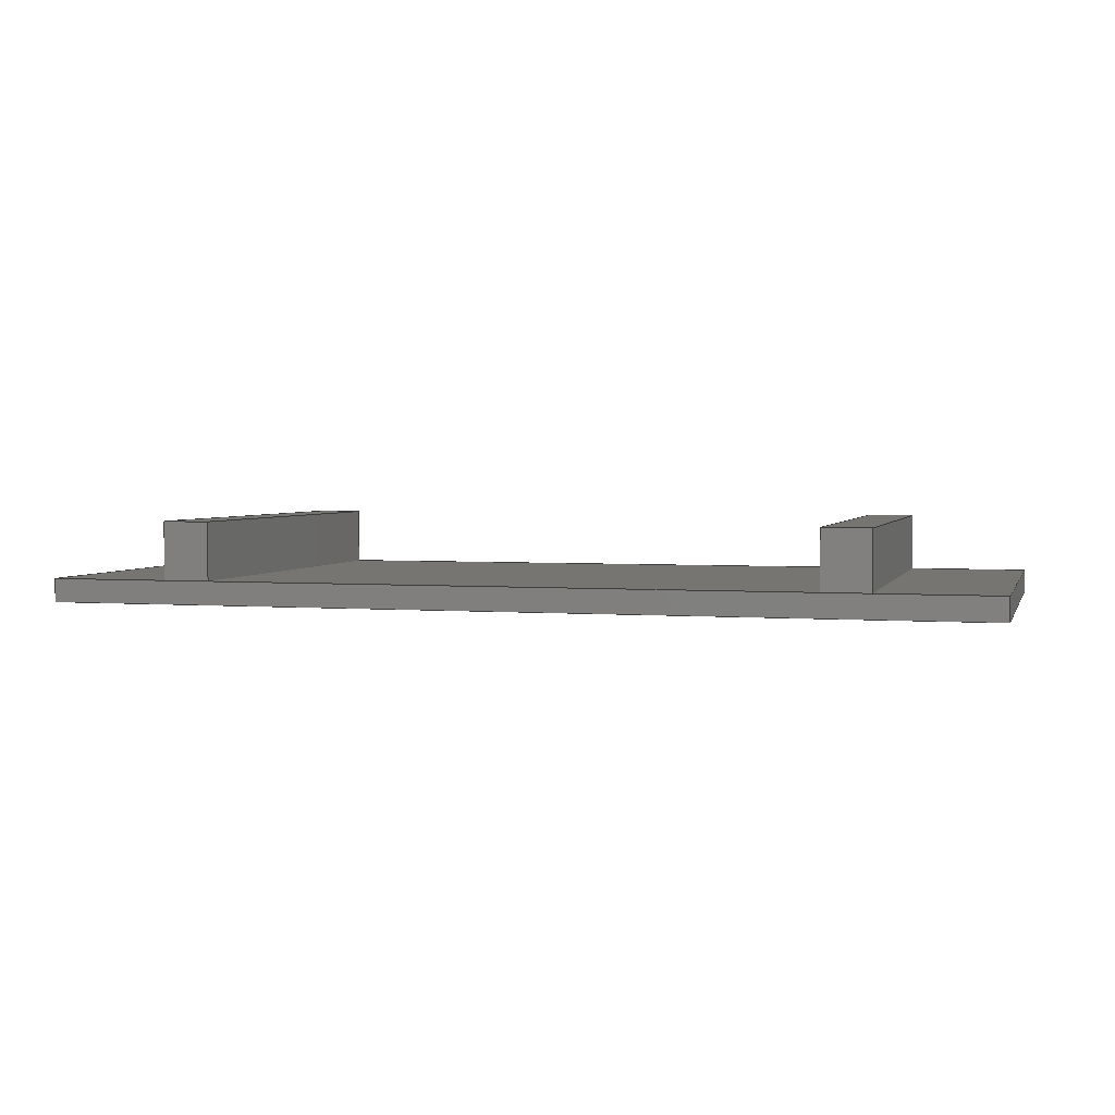
<metadata>
{"format":"step","ext":"step","renderer":"f3d","projection":"perspective","resolution":1024,"background":"white","views":[{"elev":2.9,"azim":-164.5,"up":"+Y"}]}
</metadata>
<code>
ISO-10303-21;
DATA;
#1=MECHANICAL_DESIGN_GEOMETRIC_PRESENTATION_REPRESENTATION('',(#4),#458);
#2=SHAPE_REPRESENTATION_RELATIONSHIP('SRR','None',#465,#3);
#3=ADVANCED_BREP_SHAPE_REPRESENTATION('',(#5),#457);
#4=STYLED_ITEM('',(#475),#5);
#5=MANIFOLD_SOLID_BREP('Body1',#278);
#6=FACE_BOUND('',#39,.T.);
#7=FACE_BOUND('',#40,.T.);
#8=FACE_OUTER_BOUND('',#24,.T.);
#9=FACE_OUTER_BOUND('',#25,.T.);
#10=FACE_OUTER_BOUND('',#26,.T.);
#11=FACE_OUTER_BOUND('',#27,.T.);
#12=FACE_OUTER_BOUND('',#28,.T.);
#13=FACE_OUTER_BOUND('',#29,.T.);
#14=FACE_OUTER_BOUND('',#30,.T.);
#15=FACE_OUTER_BOUND('',#31,.T.);
#16=FACE_OUTER_BOUND('',#32,.T.);
#17=FACE_OUTER_BOUND('',#33,.T.);
#18=FACE_OUTER_BOUND('',#34,.T.);
#19=FACE_OUTER_BOUND('',#35,.T.);
#20=FACE_OUTER_BOUND('',#36,.T.);
#21=FACE_OUTER_BOUND('',#37,.T.);
#22=FACE_OUTER_BOUND('',#38,.T.);
#23=FACE_OUTER_BOUND('',#41,.T.);
#24=EDGE_LOOP('',(#174,#175,#176,#177));
#25=EDGE_LOOP('',(#178,#179,#180,#181));
#26=EDGE_LOOP('',(#182,#183,#184,#185));
#27=EDGE_LOOP('',(#186,#187,#188,#189));
#28=EDGE_LOOP('',(#190,#191,#192,#193));
#29=EDGE_LOOP('',(#194,#195,#196,#197));
#30=EDGE_LOOP('',(#198,#199,#200,#201));
#31=EDGE_LOOP('',(#202,#203,#204,#205));
#32=EDGE_LOOP('',(#206,#207,#208,#209));
#33=EDGE_LOOP('',(#210,#211,#212,#213));
#34=EDGE_LOOP('',(#214,#215,#216,#217));
#35=EDGE_LOOP('',(#218,#219,#220,#221));
#36=EDGE_LOOP('',(#222,#223,#224,#225));
#37=EDGE_LOOP('',(#226,#227,#228,#229));
#38=EDGE_LOOP('',(#230,#231,#232,#233));
#39=EDGE_LOOP('',(#234,#235,#236,#237));
#40=EDGE_LOOP('',(#238,#239,#240,#241));
#41=EDGE_LOOP('',(#242,#243,#244,#245));
#42=LINE('',#382,#78);
#43=LINE('',#384,#79);
#44=LINE('',#386,#80);
#45=LINE('',#387,#81);
#46=LINE('',#390,#82);
#47=LINE('',#392,#83);
#48=LINE('',#393,#84);
#49=LINE('',#396,#85);
#50=LINE('',#398,#86);
#51=LINE('',#399,#87);
#52=LINE('',#401,#88);
#53=LINE('',#402,#89);
#54=LINE('',#407,#90);
#55=LINE('',#409,#91);
#56=LINE('',#411,#92);
#57=LINE('',#412,#93);
#58=LINE('',#415,#94);
#59=LINE('',#417,#95);
#60=LINE('',#418,#96);
#61=LINE('',#421,#97);
#62=LINE('',#423,#98);
#63=LINE('',#424,#99);
#64=LINE('',#426,#100);
#65=LINE('',#427,#101);
#66=LINE('',#432,#102);
#67=LINE('',#434,#103);
#68=LINE('',#436,#104);
#69=LINE('',#437,#105);
#70=LINE('',#440,#106);
#71=LINE('',#442,#107);
#72=LINE('',#443,#108);
#73=LINE('',#446,#109);
#74=LINE('',#448,#110);
#75=LINE('',#449,#111);
#76=LINE('',#451,#112);
#77=LINE('',#452,#113);
#78=VECTOR('',#312,1);
#79=VECTOR('',#313,1);
#80=VECTOR('',#314,1);
#81=VECTOR('',#315,1);
#82=VECTOR('',#318,1);
#83=VECTOR('',#319,1);
#84=VECTOR('',#320,1);
#85=VECTOR('',#323,1);
#86=VECTOR('',#324,1);
#87=VECTOR('',#325,1);
#88=VECTOR('',#328,1);
#89=VECTOR('',#329,1);
#90=VECTOR('',#334,1);
#91=VECTOR('',#335,1);
#92=VECTOR('',#336,1);
#93=VECTOR('',#337,1);
#94=VECTOR('',#340,1);
#95=VECTOR('',#341,1);
#96=VECTOR('',#342,1);
#97=VECTOR('',#345,1);
#98=VECTOR('',#346,1);
#99=VECTOR('',#347,1);
#100=VECTOR('',#350,1);
#101=VECTOR('',#351,1);
#102=VECTOR('',#356,1);
#103=VECTOR('',#357,1);
#104=VECTOR('',#358,1);
#105=VECTOR('',#359,1);
#106=VECTOR('',#362,1);
#107=VECTOR('',#363,1);
#108=VECTOR('',#364,1);
#109=VECTOR('',#367,1);
#110=VECTOR('',#368,1);
#111=VECTOR('',#369,1);
#112=VECTOR('',#372,1);
#113=VECTOR('',#373,1);
#114=VERTEX_POINT('',#380);
#115=VERTEX_POINT('',#381);
#116=VERTEX_POINT('',#383);
#117=VERTEX_POINT('',#385);
#118=VERTEX_POINT('',#389);
#119=VERTEX_POINT('',#391);
#120=VERTEX_POINT('',#395);
#121=VERTEX_POINT('',#397);
#122=VERTEX_POINT('',#405);
#123=VERTEX_POINT('',#406);
#124=VERTEX_POINT('',#408);
#125=VERTEX_POINT('',#410);
#126=VERTEX_POINT('',#414);
#127=VERTEX_POINT('',#416);
#128=VERTEX_POINT('',#420);
#129=VERTEX_POINT('',#422);
#130=VERTEX_POINT('',#430);
#131=VERTEX_POINT('',#431);
#132=VERTEX_POINT('',#433);
#133=VERTEX_POINT('',#435);
#134=VERTEX_POINT('',#439);
#135=VERTEX_POINT('',#441);
#136=VERTEX_POINT('',#445);
#137=VERTEX_POINT('',#447);
#138=EDGE_CURVE('',#114,#115,#42,.T.);
#139=EDGE_CURVE('',#114,#116,#43,.T.);
#140=EDGE_CURVE('',#117,#116,#44,.T.);
#141=EDGE_CURVE('',#115,#117,#45,.T.);
#142=EDGE_CURVE('',#115,#118,#46,.T.);
#143=EDGE_CURVE('',#119,#117,#47,.T.);
#144=EDGE_CURVE('',#118,#119,#48,.T.);
#145=EDGE_CURVE('',#118,#120,#49,.T.);
#146=EDGE_CURVE('',#121,#119,#50,.T.);
#147=EDGE_CURVE('',#120,#121,#51,.T.);
#148=EDGE_CURVE('',#120,#114,#52,.T.);
#149=EDGE_CURVE('',#116,#121,#53,.T.);
#150=EDGE_CURVE('',#122,#123,#54,.T.);
#151=EDGE_CURVE('',#122,#124,#55,.T.);
#152=EDGE_CURVE('',#125,#124,#56,.T.);
#153=EDGE_CURVE('',#123,#125,#57,.T.);
#154=EDGE_CURVE('',#123,#126,#58,.T.);
#155=EDGE_CURVE('',#127,#125,#59,.T.);
#156=EDGE_CURVE('',#126,#127,#60,.T.);
#157=EDGE_CURVE('',#126,#128,#61,.T.);
#158=EDGE_CURVE('',#129,#127,#62,.T.);
#159=EDGE_CURVE('',#128,#129,#63,.T.);
#160=EDGE_CURVE('',#128,#122,#64,.T.);
#161=EDGE_CURVE('',#124,#129,#65,.T.);
#162=EDGE_CURVE('',#130,#131,#66,.T.);
#163=EDGE_CURVE('',#130,#132,#67,.T.);
#164=EDGE_CURVE('',#133,#132,#68,.T.);
#165=EDGE_CURVE('',#131,#133,#69,.T.);
#166=EDGE_CURVE('',#131,#134,#70,.T.);
#167=EDGE_CURVE('',#135,#133,#71,.T.);
#168=EDGE_CURVE('',#134,#135,#72,.T.);
#169=EDGE_CURVE('',#134,#136,#73,.T.);
#170=EDGE_CURVE('',#137,#135,#74,.T.);
#171=EDGE_CURVE('',#136,#137,#75,.T.);
#172=EDGE_CURVE('',#136,#130,#76,.T.);
#173=EDGE_CURVE('',#132,#137,#77,.T.);
#174=ORIENTED_EDGE('',*,*,#138,.F.);
#175=ORIENTED_EDGE('',*,*,#139,.T.);
#176=ORIENTED_EDGE('',*,*,#140,.F.);
#177=ORIENTED_EDGE('',*,*,#141,.F.);
#178=ORIENTED_EDGE('',*,*,#142,.F.);
#179=ORIENTED_EDGE('',*,*,#141,.T.);
#180=ORIENTED_EDGE('',*,*,#143,.F.);
#181=ORIENTED_EDGE('',*,*,#144,.F.);
#182=ORIENTED_EDGE('',*,*,#145,.F.);
#183=ORIENTED_EDGE('',*,*,#144,.T.);
#184=ORIENTED_EDGE('',*,*,#146,.F.);
#185=ORIENTED_EDGE('',*,*,#147,.F.);
#186=ORIENTED_EDGE('',*,*,#148,.F.);
#187=ORIENTED_EDGE('',*,*,#147,.T.);
#188=ORIENTED_EDGE('',*,*,#149,.F.);
#189=ORIENTED_EDGE('',*,*,#139,.F.);
#190=ORIENTED_EDGE('',*,*,#149,.T.);
#191=ORIENTED_EDGE('',*,*,#146,.T.);
#192=ORIENTED_EDGE('',*,*,#143,.T.);
#193=ORIENTED_EDGE('',*,*,#140,.T.);
#194=ORIENTED_EDGE('',*,*,#150,.F.);
#195=ORIENTED_EDGE('',*,*,#151,.T.);
#196=ORIENTED_EDGE('',*,*,#152,.F.);
#197=ORIENTED_EDGE('',*,*,#153,.F.);
#198=ORIENTED_EDGE('',*,*,#154,.F.);
#199=ORIENTED_EDGE('',*,*,#153,.T.);
#200=ORIENTED_EDGE('',*,*,#155,.F.);
#201=ORIENTED_EDGE('',*,*,#156,.F.);
#202=ORIENTED_EDGE('',*,*,#157,.F.);
#203=ORIENTED_EDGE('',*,*,#156,.T.);
#204=ORIENTED_EDGE('',*,*,#158,.F.);
#205=ORIENTED_EDGE('',*,*,#159,.F.);
#206=ORIENTED_EDGE('',*,*,#160,.F.);
#207=ORIENTED_EDGE('',*,*,#159,.T.);
#208=ORIENTED_EDGE('',*,*,#161,.F.);
#209=ORIENTED_EDGE('',*,*,#151,.F.);
#210=ORIENTED_EDGE('',*,*,#161,.T.);
#211=ORIENTED_EDGE('',*,*,#158,.T.);
#212=ORIENTED_EDGE('',*,*,#155,.T.);
#213=ORIENTED_EDGE('',*,*,#152,.T.);
#214=ORIENTED_EDGE('',*,*,#162,.F.);
#215=ORIENTED_EDGE('',*,*,#163,.T.);
#216=ORIENTED_EDGE('',*,*,#164,.F.);
#217=ORIENTED_EDGE('',*,*,#165,.F.);
#218=ORIENTED_EDGE('',*,*,#166,.F.);
#219=ORIENTED_EDGE('',*,*,#165,.T.);
#220=ORIENTED_EDGE('',*,*,#167,.F.);
#221=ORIENTED_EDGE('',*,*,#168,.F.);
#222=ORIENTED_EDGE('',*,*,#169,.F.);
#223=ORIENTED_EDGE('',*,*,#168,.T.);
#224=ORIENTED_EDGE('',*,*,#170,.F.);
#225=ORIENTED_EDGE('',*,*,#171,.F.);
#226=ORIENTED_EDGE('',*,*,#172,.F.);
#227=ORIENTED_EDGE('',*,*,#171,.T.);
#228=ORIENTED_EDGE('',*,*,#173,.F.);
#229=ORIENTED_EDGE('',*,*,#163,.F.);
#230=ORIENTED_EDGE('',*,*,#172,.T.);
#231=ORIENTED_EDGE('',*,*,#162,.T.);
#232=ORIENTED_EDGE('',*,*,#166,.T.);
#233=ORIENTED_EDGE('',*,*,#169,.T.);
#234=ORIENTED_EDGE('',*,*,#138,.T.);
#235=ORIENTED_EDGE('',*,*,#142,.T.);
#236=ORIENTED_EDGE('',*,*,#145,.T.);
#237=ORIENTED_EDGE('',*,*,#148,.T.);
#238=ORIENTED_EDGE('',*,*,#150,.T.);
#239=ORIENTED_EDGE('',*,*,#154,.T.);
#240=ORIENTED_EDGE('',*,*,#157,.T.);
#241=ORIENTED_EDGE('',*,*,#160,.T.);
#242=ORIENTED_EDGE('',*,*,#173,.T.);
#243=ORIENTED_EDGE('',*,*,#170,.T.);
#244=ORIENTED_EDGE('',*,*,#167,.T.);
#245=ORIENTED_EDGE('',*,*,#164,.T.);
#246=PLANE('',#292);
#247=PLANE('',#293);
#248=PLANE('',#294);
#249=PLANE('',#295);
#250=PLANE('',#296);
#251=PLANE('',#297);
#252=PLANE('',#298);
#253=PLANE('',#299);
#254=PLANE('',#300);
#255=PLANE('',#301);
#256=PLANE('',#302);
#257=PLANE('',#303);
#258=PLANE('',#304);
#259=PLANE('',#305);
#260=PLANE('',#306);
#261=PLANE('',#307);
#262=ADVANCED_FACE('',(#8),#246,.T.);
#263=ADVANCED_FACE('',(#9),#247,.T.);
#264=ADVANCED_FACE('',(#10),#248,.T.);
#265=ADVANCED_FACE('',(#11),#249,.T.);
#266=ADVANCED_FACE('',(#12),#250,.T.);
#267=ADVANCED_FACE('',(#13),#251,.T.);
#268=ADVANCED_FACE('',(#14),#252,.T.);
#269=ADVANCED_FACE('',(#15),#253,.T.);
#270=ADVANCED_FACE('',(#16),#254,.T.);
#271=ADVANCED_FACE('',(#17),#255,.T.);
#272=ADVANCED_FACE('',(#18),#256,.T.);
#273=ADVANCED_FACE('',(#19),#257,.T.);
#274=ADVANCED_FACE('',(#20),#258,.T.);
#275=ADVANCED_FACE('',(#21),#259,.T.);
#276=ADVANCED_FACE('',(#22,#6,#7),#260,.T.);
#277=ADVANCED_FACE('',(#23),#261,.T.);
#278=CLOSED_SHELL('',(#262,#263,#264,#265,#266,#267,#268,#269,#270,#271,
#272,#273,#274,#275,#276,#277));
#279=DERIVED_UNIT_ELEMENT(#281,1);
#280=DERIVED_UNIT_ELEMENT(#460,3);
#281=(
MASS_UNIT()
NAMED_UNIT(*)
SI_UNIT(.KILO.,.GRAM.)
);
#282=DERIVED_UNIT((#279,#280));
#283=MEASURE_REPRESENTATION_ITEM('density measure',
POSITIVE_RATIO_MEASURE(7850),#282);
#284=PROPERTY_DEFINITION_REPRESENTATION(#289,#286);
#285=PROPERTY_DEFINITION_REPRESENTATION(#290,#287);
#286=REPRESENTATION('material name',(#288),#457);
#287=REPRESENTATION('density',(#283),#457);
#288=DESCRIPTIVE_REPRESENTATION_ITEM('Steel','Steel');
#289=PROPERTY_DEFINITION('material property','material name',#467);
#290=PROPERTY_DEFINITION('material property','density of part',#467);
#291=AXIS2_PLACEMENT_3D('placement',#378,#308,#309);
#292=AXIS2_PLACEMENT_3D('',#379,#310,#311);
#293=AXIS2_PLACEMENT_3D('',#388,#316,#317);
#294=AXIS2_PLACEMENT_3D('',#394,#321,#322);
#295=AXIS2_PLACEMENT_3D('',#400,#326,#327);
#296=AXIS2_PLACEMENT_3D('',#403,#330,#331);
#297=AXIS2_PLACEMENT_3D('',#404,#332,#333);
#298=AXIS2_PLACEMENT_3D('',#413,#338,#339);
#299=AXIS2_PLACEMENT_3D('',#419,#343,#344);
#300=AXIS2_PLACEMENT_3D('',#425,#348,#349);
#301=AXIS2_PLACEMENT_3D('',#428,#352,#353);
#302=AXIS2_PLACEMENT_3D('',#429,#354,#355);
#303=AXIS2_PLACEMENT_3D('',#438,#360,#361);
#304=AXIS2_PLACEMENT_3D('',#444,#365,#366);
#305=AXIS2_PLACEMENT_3D('',#450,#370,#371);
#306=AXIS2_PLACEMENT_3D('',#453,#374,#375);
#307=AXIS2_PLACEMENT_3D('',#454,#376,#377);
#308=DIRECTION('axis',(0,0,1));
#309=DIRECTION('refdir',(1,0,0));
#310=DIRECTION('center_axis',(1,0,0));
#311=DIRECTION('ref_axis',(0,0,-1));
#312=DIRECTION('',(0,0,1));
#313=DIRECTION('',(0,1,0));
#314=DIRECTION('',(0,0,-1));
#315=DIRECTION('',(0,1,0));
#316=DIRECTION('center_axis',(0,0,1));
#317=DIRECTION('ref_axis',(1,0,0));
#318=DIRECTION('',(-1,0,0));
#319=DIRECTION('',(1,0,0));
#320=DIRECTION('',(0,1,0));
#321=DIRECTION('center_axis',(-1,0,0));
#322=DIRECTION('ref_axis',(0,0,1));
#323=DIRECTION('',(0,0,-1));
#324=DIRECTION('',(0,0,1));
#325=DIRECTION('',(0,1,0));
#326=DIRECTION('center_axis',(0,0,-1));
#327=DIRECTION('ref_axis',(-1,0,0));
#328=DIRECTION('',(1,0,0));
#329=DIRECTION('',(-1,0,0));
#330=DIRECTION('center_axis',(0,1,0));
#331=DIRECTION('ref_axis',(0,0,1));
#332=DIRECTION('center_axis',(1,0,0));
#333=DIRECTION('ref_axis',(0,0,-1));
#334=DIRECTION('',(0,0,1));
#335=DIRECTION('',(0,1,0));
#336=DIRECTION('',(0,0,-1));
#337=DIRECTION('',(0,1,0));
#338=DIRECTION('center_axis',(0,0,1));
#339=DIRECTION('ref_axis',(1,0,0));
#340=DIRECTION('',(-1,0,0));
#341=DIRECTION('',(1,0,0));
#342=DIRECTION('',(0,1,0));
#343=DIRECTION('center_axis',(-1,0,0));
#344=DIRECTION('ref_axis',(0,0,1));
#345=DIRECTION('',(0,0,-1));
#346=DIRECTION('',(0,0,1));
#347=DIRECTION('',(0,1,0));
#348=DIRECTION('center_axis',(0,0,-1));
#349=DIRECTION('ref_axis',(-1,0,0));
#350=DIRECTION('',(1,0,0));
#351=DIRECTION('',(-1,0,0));
#352=DIRECTION('center_axis',(0,1,0));
#353=DIRECTION('ref_axis',(0,0,1));
#354=DIRECTION('center_axis',(0,0,-1));
#355=DIRECTION('ref_axis',(1,0,0));
#356=DIRECTION('',(-1,0,0));
#357=DIRECTION('',(0,-1,0));
#358=DIRECTION('',(1,0,0));
#359=DIRECTION('',(0,-1,0));
#360=DIRECTION('center_axis',(-1,0,0));
#361=DIRECTION('ref_axis',(0,0,-1));
#362=DIRECTION('',(0,0,1));
#363=DIRECTION('',(0,0,-1));
#364=DIRECTION('',(0,-1,0));
#365=DIRECTION('center_axis',(0,0,1));
#366=DIRECTION('ref_axis',(-1,0,0));
#367=DIRECTION('',(1,0,0));
#368=DIRECTION('',(-1,0,0));
#369=DIRECTION('',(0,-1,0));
#370=DIRECTION('center_axis',(1,0,0));
#371=DIRECTION('ref_axis',(0,0,1));
#372=DIRECTION('',(0,0,-1));
#373=DIRECTION('',(0,0,1));
#374=DIRECTION('center_axis',(0,1,0));
#375=DIRECTION('ref_axis',(1,0,0));
#376=DIRECTION('center_axis',(0,-1,0));
#377=DIRECTION('ref_axis',(0,0,-1));
#378=CARTESIAN_POINT('',(0,0,0));
#379=CARTESIAN_POINT('Origin',(-340.5,0,-15.5));
#380=CARTESIAN_POINT('',(-340.5,0,-84.5));
#381=CARTESIAN_POINT('',(-340.5,0,-15.5));
#382=CARTESIAN_POINT('',(-340.5,0,-32.75));
#383=CARTESIAN_POINT('',(-340.5,10,-84.5));
#384=CARTESIAN_POINT('',(-340.5,0,-84.5));
#385=CARTESIAN_POINT('',(-340.5,10,-15.5));
#386=CARTESIAN_POINT('',(-340.5,10,-84.5));
#387=CARTESIAN_POINT('',(-340.5,0,-15.5));
#388=CARTESIAN_POINT('Origin',(-348.5,0,-15.5));
#389=CARTESIAN_POINT('',(-348.5,0,-15.5));
#390=CARTESIAN_POINT('',(-374.2,0,-15.5));
#391=CARTESIAN_POINT('',(-348.5,10,-15.5));
#392=CARTESIAN_POINT('',(-340.5,10,-15.5));
#393=CARTESIAN_POINT('',(-348.5,0,-15.5));
#394=CARTESIAN_POINT('Origin',(-348.5,0,-84.5));
#395=CARTESIAN_POINT('',(-348.5,0,-84.5));
#396=CARTESIAN_POINT('',(-348.5,0,-67.25));
#397=CARTESIAN_POINT('',(-348.5,10,-84.5));
#398=CARTESIAN_POINT('',(-348.5,10,-15.5));
#399=CARTESIAN_POINT('',(-348.5,0,-84.5));
#400=CARTESIAN_POINT('Origin',(-340.5,0,-84.5));
#401=CARTESIAN_POINT('',(-370.2,0,-84.5));
#402=CARTESIAN_POINT('',(-340.5,10,-84.5));
#403=CARTESIAN_POINT('Origin',(-344.5,10,-50));
#404=CARTESIAN_POINT('Origin',(-451.5,0,-15.5));
#405=CARTESIAN_POINT('',(-451.5,0,-84.5));
#406=CARTESIAN_POINT('',(-451.5,0,-15.5));
#407=CARTESIAN_POINT('',(-451.5,0,-32.75));
#408=CARTESIAN_POINT('',(-451.5,10,-84.5));
#409=CARTESIAN_POINT('',(-451.5,0,-84.5));
#410=CARTESIAN_POINT('',(-451.5,10,-15.5));
#411=CARTESIAN_POINT('',(-451.5,10,-15.5));
#412=CARTESIAN_POINT('',(-451.5,0,-15.5));
#413=CARTESIAN_POINT('Origin',(-459.5,0,-15.5));
#414=CARTESIAN_POINT('',(-459.5,0,-15.5));
#415=CARTESIAN_POINT('',(-429.8,0,-15.5));
#416=CARTESIAN_POINT('',(-459.5,10,-15.5));
#417=CARTESIAN_POINT('',(-451.5,10,-15.5));
#418=CARTESIAN_POINT('',(-459.5,0,-15.5));
#419=CARTESIAN_POINT('Origin',(-459.5,0,-84.5));
#420=CARTESIAN_POINT('',(-459.5,0,-84.5));
#421=CARTESIAN_POINT('',(-459.5,0,-67.25));
#422=CARTESIAN_POINT('',(-459.5,10,-84.5));
#423=CARTESIAN_POINT('',(-459.5,10,-84.5));
#424=CARTESIAN_POINT('',(-459.5,0,-84.5));
#425=CARTESIAN_POINT('Origin',(-451.5,0,-84.5));
#426=CARTESIAN_POINT('',(-425.8,0,-84.5));
#427=CARTESIAN_POINT('',(-451.5,10,-84.5));
#428=CARTESIAN_POINT('Origin',(-455.5,10,-50));
#429=CARTESIAN_POINT('Origin',(-480,0,-85));
#430=CARTESIAN_POINT('',(-320,0,-85));
#431=CARTESIAN_POINT('',(-480,0,-85));
#432=CARTESIAN_POINT('',(-320,0,-85));
#433=CARTESIAN_POINT('',(-320,-4,-85));
#434=CARTESIAN_POINT('',(-320,0,-85));
#435=CARTESIAN_POINT('',(-480,-4,-85));
#436=CARTESIAN_POINT('',(-320,-4,-85));
#437=CARTESIAN_POINT('',(-480,0,-85));
#438=CARTESIAN_POINT('Origin',(-480,0,-15));
#439=CARTESIAN_POINT('',(-480,0,-15));
#440=CARTESIAN_POINT('',(-480,0,-85));
#441=CARTESIAN_POINT('',(-480,-4,-15));
#442=CARTESIAN_POINT('',(-480,-4,-85));
#443=CARTESIAN_POINT('',(-480,0,-15));
#444=CARTESIAN_POINT('Origin',(-320,0,-15));
#445=CARTESIAN_POINT('',(-320,0,-15));
#446=CARTESIAN_POINT('',(-480,0,-15));
#447=CARTESIAN_POINT('',(-320,-4,-15));
#448=CARTESIAN_POINT('',(-480,-4,-15));
#449=CARTESIAN_POINT('',(-320,0,-15));
#450=CARTESIAN_POINT('Origin',(-320,0,-85));
#451=CARTESIAN_POINT('',(-320,0,-15));
#452=CARTESIAN_POINT('',(-320,-4,-15));
#453=CARTESIAN_POINT('Origin',(-400,0,-50));
#454=CARTESIAN_POINT('Origin',(-400,-4,-50));
#455=UNCERTAINTY_MEASURE_WITH_UNIT(LENGTH_MEASURE(0.001),#459,
'DISTANCE_ACCURACY_VALUE',
'Maximum model space distance between geometric entities at asserted c
onnectivities');
#456=UNCERTAINTY_MEASURE_WITH_UNIT(LENGTH_MEASURE(0.001),#459,
'DISTANCE_ACCURACY_VALUE',
'Maximum model space distance between geometric entities at asserted c
onnectivities');
#457=(
GEOMETRIC_REPRESENTATION_CONTEXT(3)
GLOBAL_UNCERTAINTY_ASSIGNED_CONTEXT((#455))
GLOBAL_UNIT_ASSIGNED_CONTEXT((#459,#461,#462))
REPRESENTATION_CONTEXT('','3D')
);
#458=(
GEOMETRIC_REPRESENTATION_CONTEXT(3)
GLOBAL_UNCERTAINTY_ASSIGNED_CONTEXT((#456))
GLOBAL_UNIT_ASSIGNED_CONTEXT((#459,#461,#462))
REPRESENTATION_CONTEXT('','3D')
);
#459=(
LENGTH_UNIT()
NAMED_UNIT(*)
SI_UNIT(.CENTI.,.METRE.)
);
#460=(
LENGTH_UNIT()
NAMED_UNIT(*)
SI_UNIT($,.METRE.)
);
#461=(
NAMED_UNIT(*)
PLANE_ANGLE_UNIT()
SI_UNIT($,.RADIAN.)
);
#462=(
NAMED_UNIT(*)
SI_UNIT($,.STERADIAN.)
SOLID_ANGLE_UNIT()
);
#463=SHAPE_DEFINITION_REPRESENTATION(#464,#465);
#464=PRODUCT_DEFINITION_SHAPE('',$,#467);
#465=SHAPE_REPRESENTATION('',(#291),#457);
#466=PRODUCT_DEFINITION_CONTEXT('part definition',#471,'design');
#467=PRODUCT_DEFINITION('board','board',#468,#466);
#468=PRODUCT_DEFINITION_FORMATION('',$,#473);
#469=PRODUCT_RELATED_PRODUCT_CATEGORY('board','board',(#473));
#470=APPLICATION_PROTOCOL_DEFINITION('international standard',
'automotive_design',2009,#471);
#471=APPLICATION_CONTEXT(
'Core Data for Automotive Mechanical Design Process');
#472=PRODUCT_CONTEXT('part definition',#471,'mechanical');
#473=PRODUCT('board','board',$,(#472));
#474=PRESENTATION_STYLE_ASSIGNMENT((#476));
#475=PRESENTATION_STYLE_ASSIGNMENT((#477));
#476=SURFACE_STYLE_USAGE(.BOTH.,#478);
#477=SURFACE_STYLE_USAGE(.BOTH.,#479);
#478=SURFACE_SIDE_STYLE('',(#480));
#479=SURFACE_SIDE_STYLE('',(#481));
#480=SURFACE_STYLE_FILL_AREA(#482);
#481=SURFACE_STYLE_FILL_AREA(#483);
#482=FILL_AREA_STYLE('Steel - Satin',(#484));
#483=FILL_AREA_STYLE('Walnut',(#485));
#484=FILL_AREA_STYLE_COLOUR('Steel - Satin',#486);
#485=FILL_AREA_STYLE_COLOUR('Walnut',#487);
#486=COLOUR_RGB('Steel - Satin',0.6275,0.6275,0.6275);
#487=COLOUR_RGB('Walnut',0,0,0);
ENDSEC;
END-ISO-10303-21;

</code>
